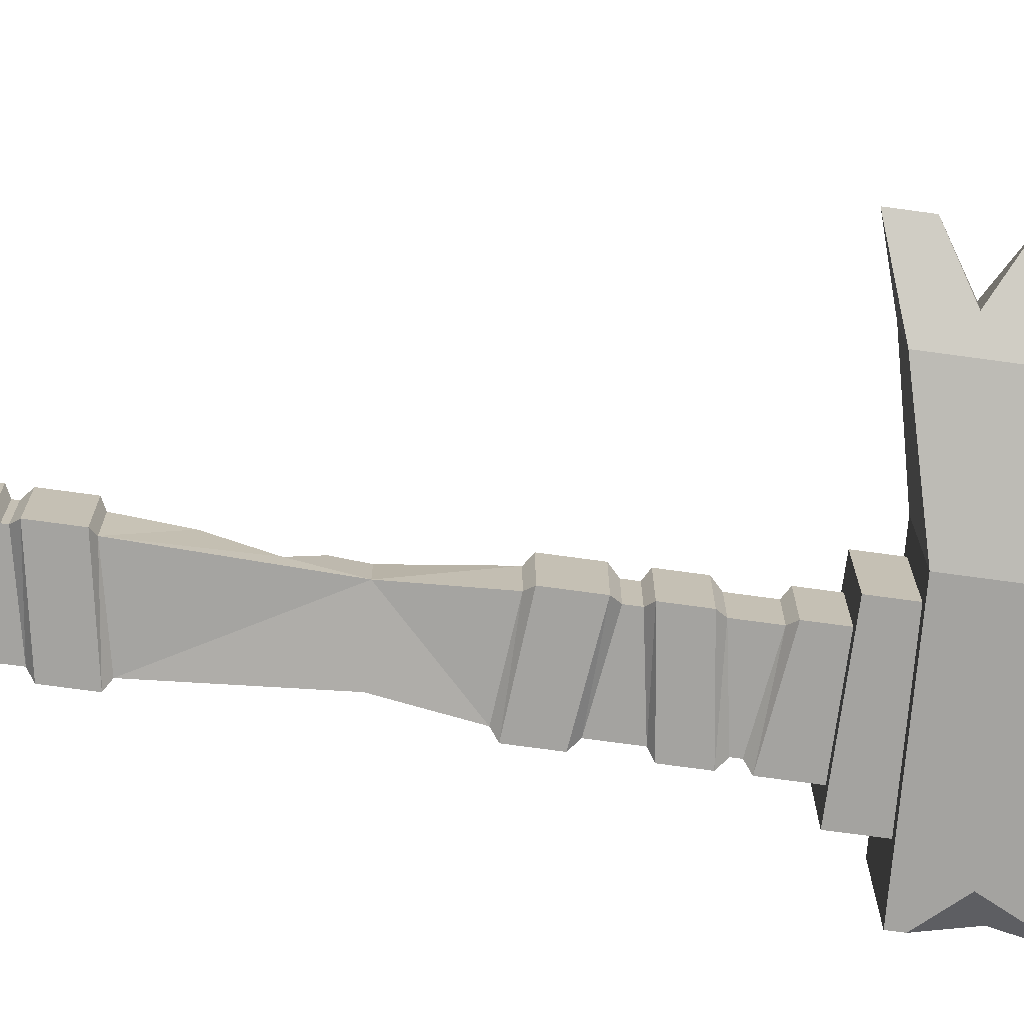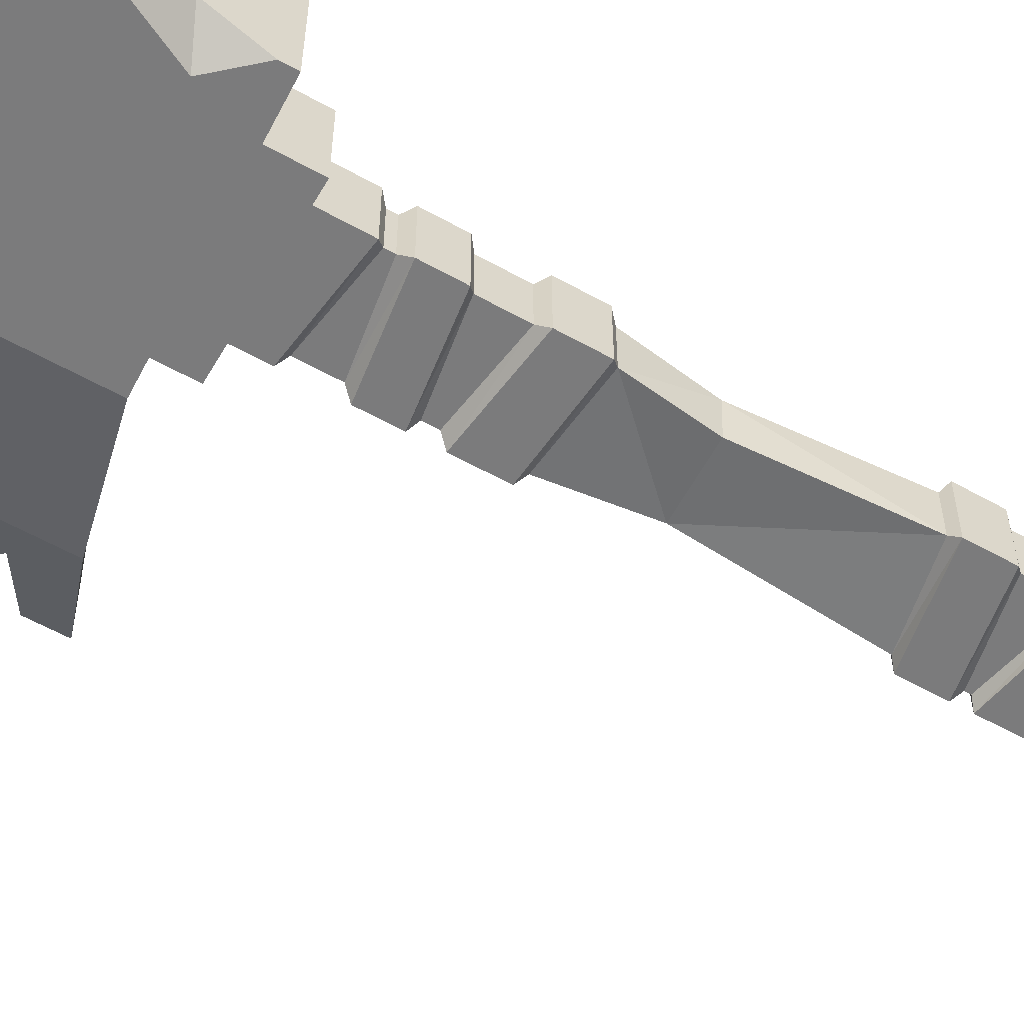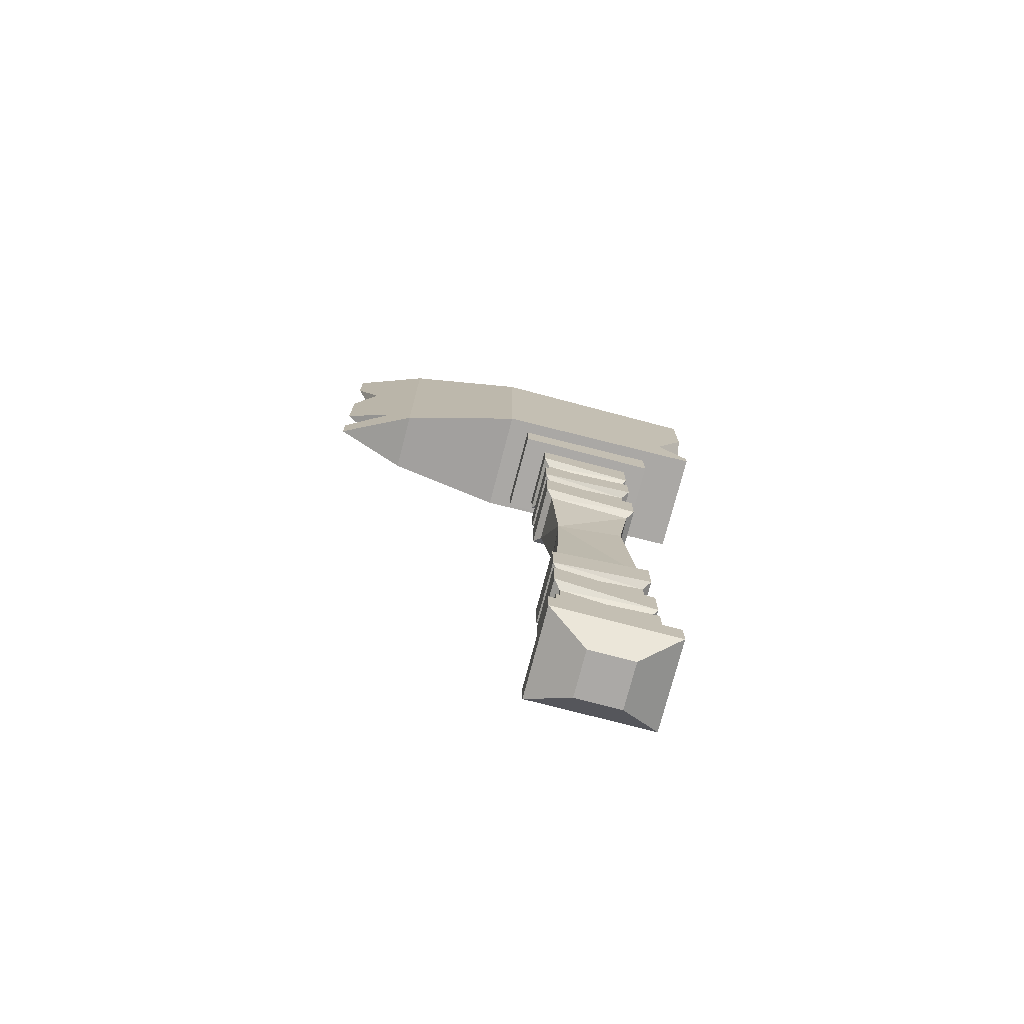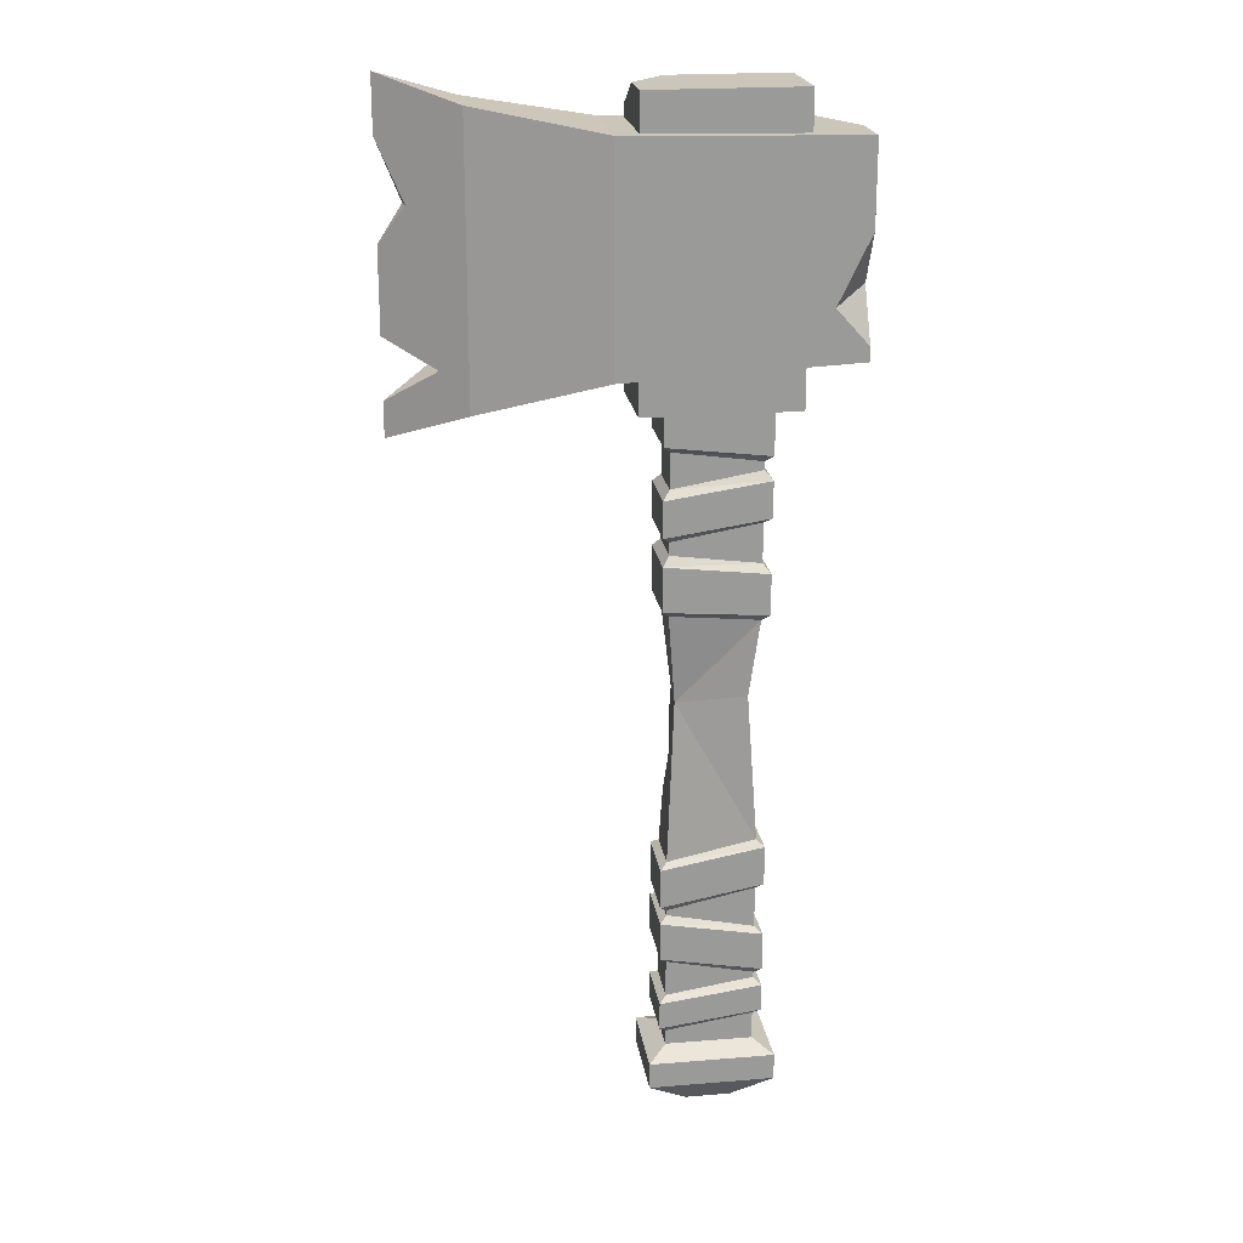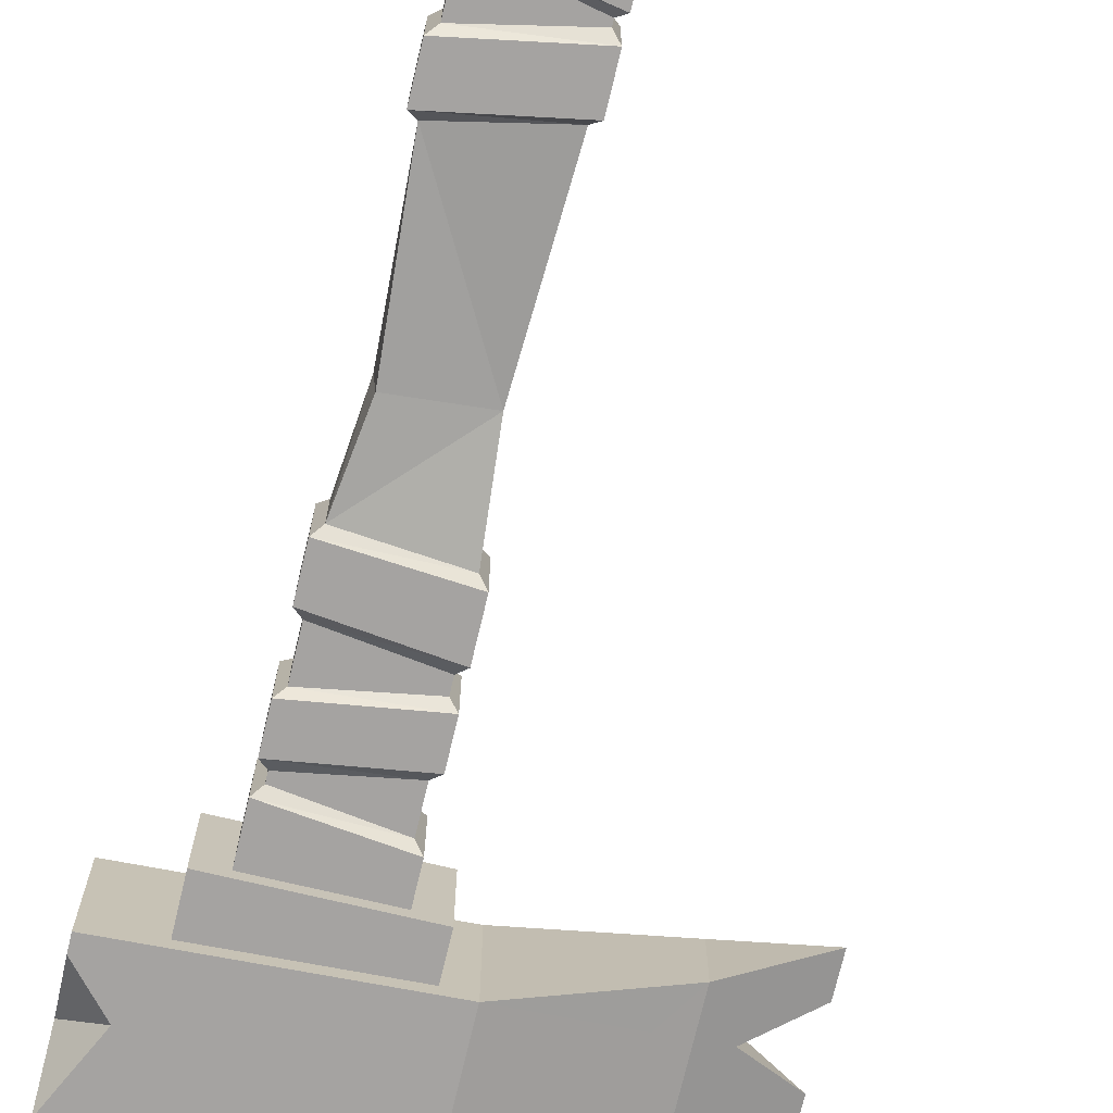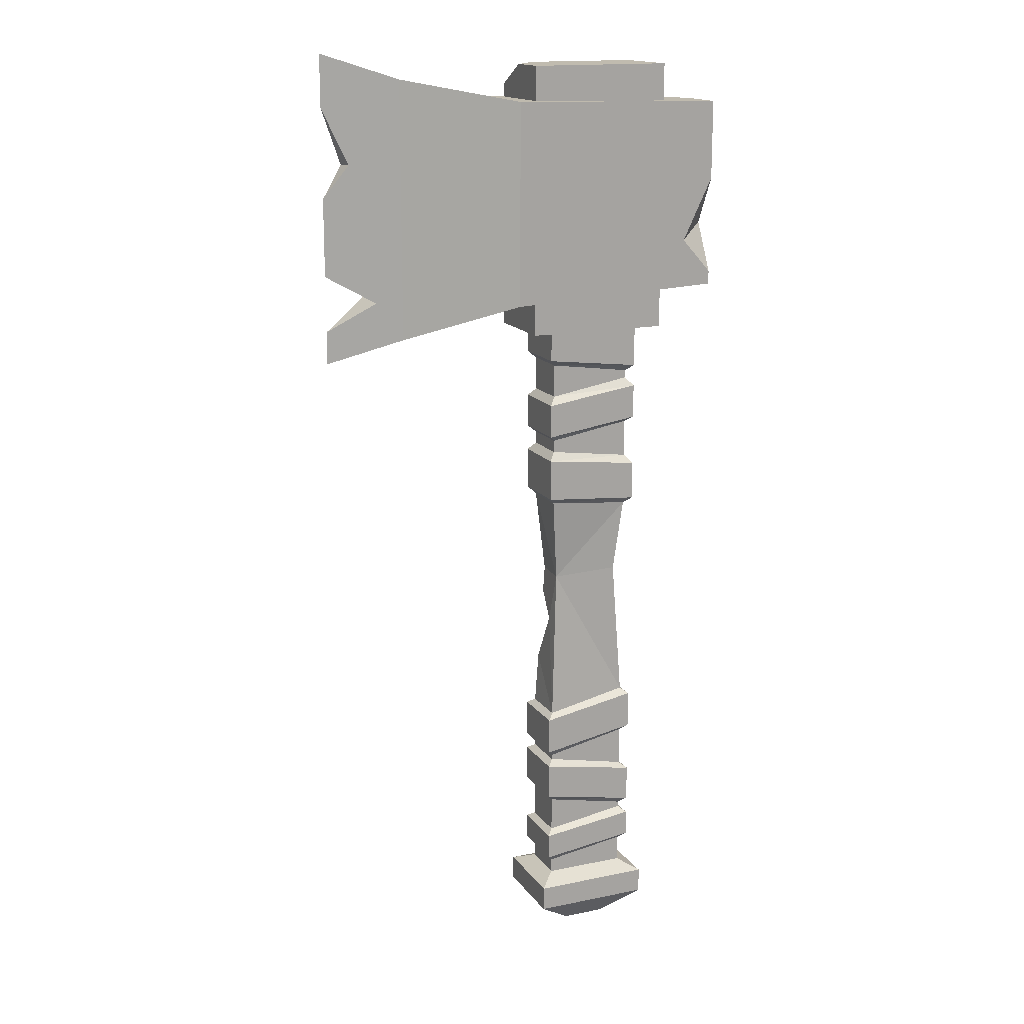
<metadata>
{"format":"obj","ext":"obj","renderer":"f3d","projection":"perspective","resolution":1024,"background":"white","views":[{"elev":-72.9,"azim":82.2,"up":"+Z"},{"elev":-58.4,"azim":-120.1,"up":"+Z"},{"elev":-75.6,"azim":165.4,"up":"+Y"},{"elev":21.2,"azim":171.7,"up":"+Y"},{"elev":-73.1,"azim":-13.4,"up":"+Z"},{"elev":15.9,"azim":156.8,"up":"+Y"}]}
</metadata>
<code>
v 14.89 70.94 4e-05
v -14.89 67.13 -0.3158
v -14.89 67.13 -3.908
v -14.89 53.26 3.908
v -14.89 53.26 -3.908
v 14.89 48.52 4e-05
v 9.677 69.14 -2.188
v 9.677 69.14 2.188
v 9.672 50.32 2.188
v 9.677 50.32 -2.188
v 0.9983 52.49 -3.908
v 0.9983 52.49 3.908
v 0.9983 67.45 3.908
v 0.9983 67.45 -3.908
v -8.92 4.511 1.706
v -2.82 4.511 1.706
v -8.92 4.511 -1.707
v -2.82 4.511 -1.707
v -9.413 50.05 2.245
v -2.326 50.05 2.245
v -2.326 50.05 -2.245
v -9.413 50.05 -2.245
v -11.12 50.05 3.034
v -0.6195 50.05 3.034
v -3.023 69.93 3.034
v -11.12 69.93 3.034
v -11.12 69.93 -3.034
v -0.6195 69.93 -3.034
v -0.6195 50.05 -3.034
v -11.12 50.05 -3.034
v -10.25 3.848 -3.163
v -1.493 3.848 -3.163
v -1.493 3.848 3.162
v -10.25 3.848 3.162
v -10.25 1.991 -3.163
v -1.493 1.991 -3.163
v -1.493 1.991 3.162
v -10.25 1.991 3.162
v -7.462 0 -1.608
v -4.277 0 -1.608
v -4.277 0 1.607
v -7.462 0 1.607
v -9.413 36.22 -2.245
v -9.413 36.22 2.245
v -2.326 36.78 2.245
v -2.326 36.78 -2.245
v -8.92 35.74 -1.707
v -8.92 35.74 1.706
v -2.82 36.3 1.706
v -2.82 36.3 -1.707
v -8.92 19.91 -1.707
v -8.92 19.91 1.706
v -2.82 18.63 1.706
v -2.82 18.63 -1.707
v -8.92 6.489 -1.707
v -8.92 6.489 1.706
v -2.82 5.581 1.706
v -2.82 5.581 -1.707
v -2.82 8.395 1.706
v -8.92 9.303 1.706
v -8.92 9.303 -1.707
v -2.82 8.395 -1.707
v -2.82 11 1.706
v -8.92 9.702 1.706
v -8.92 9.702 -1.707
v -2.82 11 -1.707
v -2.82 14.59 1.706
v -8.92 13.29 1.706
v -8.92 13.29 -1.707
v -2.82 14.59 -1.707
v -2.82 14.95 1.706
v -8.92 16.23 1.706
v -8.92 16.23 -1.707
v -2.82 14.95 -1.707
v -2.82 40.47 1.706
v -8.92 39.65 1.706
v -8.92 39.65 -1.707
v -2.82 40.47 -1.707
v -2.82 41.37 1.706
v -8.92 42.4 1.706
v -8.92 42.4 -1.707
v -2.82 41.37 -1.707
v -2.82 44.88 1.706
v -8.92 45.91 1.706
v -8.92 45.91 -1.707
v -2.82 44.88 -1.707
v -2.82 47.34 1.706
v -8.92 46.48 1.706
v -8.92 46.48 -1.707
v -2.82 47.34 -1.707
v -2.326 39.88 2.245
v -9.413 39.06 2.245
v -2.326 39.88 -2.245
v -9.413 39.06 -2.245
v -9.413 6.989 -2.245
v -9.413 6.989 2.245
v -9.414 8.918 2.245
v -9.413 8.918 -2.245
v -2.326 6.08 2.245
v -2.326 8.01 2.245
v -2.326 6.08 -2.245
v -2.326 8.01 -2.245
v -2.326 11.5 2.245
v -9.414 10.2 2.245
v -2.327 14.2 2.245
v -9.414 12.9 2.245
v -9.413 10.2 -2.245
v -9.413 12.9 -2.245
v -2.327 14.2 -2.245
v -2.326 11.5 -2.245
v -2.327 15.45 2.245
v -9.413 16.73 2.245
v -2.327 18.24 2.245
v -9.413 19.52 2.245
v -9.413 16.73 -2.245
v -9.413 19.52 -2.245
v -2.327 18.24 -2.245
v -2.327 15.45 -2.245
v -2.326 41.79 2.245
v -9.413 42.82 2.245
v -2.326 44.29 2.245
v -9.413 45.32 2.245
v -9.413 42.82 -2.245
v -9.413 45.32 -2.245
v -2.326 44.29 -2.245
v -2.326 41.79 -2.245
v -2.326 47.81 2.245
v -9.413 46.95 2.245
v -9.413 46.95 -2.245
v -2.326 47.81 -2.245
v 14.89 55.01 4e-05
v 14.89 50.92 4e-05
v 11.18 53.36 1.556
v 11.47 53.06 -1.436
v 14.89 67.16 4e-05
v 14.89 60.66 4e-05
v 13.25 63.02 0.6863
v 13.14 63.1 -0.7364
v 9.676 67.36 2.188
v 7.698 54.96 2.58
v 8.467 60.04 2.428
v 7.036 62.29 2.711
v 9.677 59.38 -2.188
v 7.599 63.82 -2.6
v 9.677 55.4 -2.188
v 7.927 52.78 -2.535
v -12.58 67.18 3.908
v -14.89 64.33 3.908
v -14.89 54.24 -3.908
v -14.89 61.35 -3.908
v -12.64 56.74 -3.908
v -14.89 57.82 -2.049
v -0.6195 53.55 3.034
v -11.12 53.55 3.034
v -11.12 53.55 -3.034
v -0.6195 53.55 -3.034
v -0.6195 66.76 3.034
v -11.12 66.76 3.034
v -11.12 66.76 -3.034
v -0.6195 66.76 -3.034
v -0.6195 68.37 3.034
v -0.6195 69.93 0.2192
v -8.395 30.33 1.168
v -3.553 30.03 1.54
v -3.345 30.03 -1.169
v -8.187 30.33 -1.54
v -3.069 22.5 1.65
v -3.428 28.09 1.568
v -4.337 25.05 1.616
v -3.171 26.25 -0.2271
f 9 10 6
f 1 135 7
f 7 135 143
f 135 138 143
f 6 10 132
f 132 10 134
f 10 145 134
f 138 136 143
f 136 131 143
f 143 131 145
f 131 134 145
f 6 132 9
f 132 133 9
f 9 133 139
f 1 8 135
f 8 139 135
f 135 139 137
f 139 133 137
f 137 133 136
f 133 131 136
f 7 8 1
f 13 14 147
f 3 2 14
f 14 2 147
f 12 13 4
f 13 147 4
f 4 147 148
f 11 12 5
f 5 12 4
f 11 5 14
f 5 149 14
f 149 151 14
f 151 150 14
f 3 14 150
f 10 9 11
f 11 9 12
f 9 140 12
f 12 140 13
f 140 141 13
f 141 142 13
f 142 139 13
f 13 139 8
f 8 7 13
f 13 7 14
f 10 11 146
f 7 144 14
f 14 144 11
f 11 144 146
f 146 144 145
f 144 143 145
f 3 150 2
f 2 150 148
f 148 150 4
f 150 152 4
f 5 4 149
f 152 149 4
f 23 24 154
f 154 24 153
f 155 156 30
f 30 156 29
f 39 40 42
f 42 40 41
f 24 29 153
f 153 29 156
f 30 23 155
f 155 23 154
f 44 45 92
f 92 45 91
f 45 46 91
f 91 46 93
f 93 46 94
f 94 46 43
f 43 44 94
f 94 44 92
f 19 20 23
f 23 20 24
f 21 22 29
f 29 22 30
f 20 21 24
f 24 21 29
f 22 19 30
f 30 19 23
f 17 18 31
f 31 18 32
f 18 16 32
f 32 16 33
f 16 15 33
f 33 15 34
f 15 17 34
f 34 17 31
f 31 32 35
f 35 32 36
f 32 33 36
f 36 33 37
f 33 34 37
f 37 34 38
f 34 31 38
f 38 31 35
f 35 36 39
f 39 36 40
f 36 37 40
f 40 37 41
f 37 38 41
f 41 38 42
f 38 35 42
f 42 35 39
f 166 163 47
f 47 163 48
f 163 164 48
f 48 164 49
f 164 165 49
f 49 165 50
f 50 165 47
f 47 165 166
f 26 25 27
f 28 27 162
f 25 162 27
f 95 96 98
f 98 96 97
f 99 100 96
f 96 100 97
f 99 101 100
f 100 101 102
f 98 102 95
f 95 102 101
f 17 15 55
f 55 15 56
f 16 57 15
f 15 57 56
f 16 18 57
f 57 18 58
f 55 58 17
f 17 58 18
f 60 59 64
f 64 59 63
f 61 60 65
f 65 60 64
f 66 62 65
f 65 62 61
f 59 62 63
f 63 62 66
f 104 103 106
f 106 103 105
f 107 104 108
f 108 104 106
f 109 110 108
f 108 110 107
f 103 110 105
f 105 110 109
f 67 71 68
f 68 71 72
f 69 68 73
f 73 68 72
f 74 70 73
f 73 70 69
f 67 70 71
f 71 70 74
f 111 113 112
f 112 113 114
f 115 112 116
f 116 112 114
f 116 117 115
f 115 117 118
f 111 118 113
f 113 118 117
f 75 79 76
f 76 79 80
f 77 76 81
f 81 76 80
f 81 82 77
f 77 82 78
f 75 78 79
f 79 78 82
f 119 121 120
f 120 121 122
f 123 120 124
f 124 120 122
f 124 125 123
f 123 125 126
f 119 126 121
f 121 126 125
f 83 87 84
f 84 87 88
f 85 84 89
f 89 84 88
f 89 90 85
f 85 90 86
f 83 86 87
f 87 86 90
f 128 127 19
f 19 127 20
f 129 128 22
f 22 128 19
f 21 130 22
f 22 130 129
f 127 130 20
f 20 130 21
f 75 76 91
f 91 76 92
f 78 75 93
f 93 75 91
f 78 93 77
f 77 93 94
f 76 77 92
f 92 77 94
f 55 56 95
f 95 56 96
f 60 61 97
f 97 61 98
f 57 99 56
f 56 99 96
f 60 97 59
f 59 97 100
f 57 58 99
f 99 58 101
f 62 59 102
f 102 59 100
f 61 62 98
f 98 62 102
f 58 55 101
f 101 55 95
f 64 63 104
f 104 63 103
f 67 68 105
f 105 68 106
f 65 64 107
f 107 64 104
f 68 69 106
f 106 69 108
f 70 109 69
f 69 109 108
f 65 107 66
f 66 107 110
f 63 66 103
f 103 66 110
f 70 67 109
f 109 67 105
f 71 111 72
f 72 111 112
f 52 114 53
f 53 114 113
f 73 72 115
f 115 72 112
f 52 51 114
f 114 51 116
f 51 54 116
f 116 54 117
f 74 73 118
f 118 73 115
f 71 74 111
f 111 74 118
f 54 53 117
f 117 53 113
f 79 119 80
f 80 119 120
f 84 122 83
f 83 122 121
f 81 80 123
f 123 80 120
f 84 85 122
f 122 85 124
f 85 86 124
f 124 86 125
f 82 81 126
f 126 81 123
f 79 82 119
f 119 82 126
f 86 83 125
f 125 83 121
f 88 87 128
f 128 87 127
f 89 88 129
f 129 88 128
f 89 129 90
f 90 129 130
f 87 90 127
f 127 90 130
f 45 44 49
f 49 44 48
f 46 45 50
f 50 45 49
f 46 50 43
f 43 50 47
f 44 43 48
f 48 43 47
f 132 134 133
f 133 134 131
f 136 138 137
f 137 138 135
f 9 139 140
f 140 139 141
f 139 142 141
f 143 144 7
f 10 146 145
f 148 147 2
f 152 151 149
f 150 151 152
f 158 157 26
f 157 161 26
f 161 25 26
f 159 158 27
f 27 158 26
f 27 28 159
f 159 28 160
f 157 160 161
f 161 160 162
f 160 28 162
f 161 162 25
f 53 167 52
f 52 167 163
f 167 169 163
f 169 168 163
f 168 164 163
f 53 54 167
f 164 168 165
f 168 170 165
f 165 170 54
f 54 170 167
f 166 165 51
f 51 165 54
f 52 163 51
f 51 163 166
f 168 169 170
f 170 169 167

</code>
